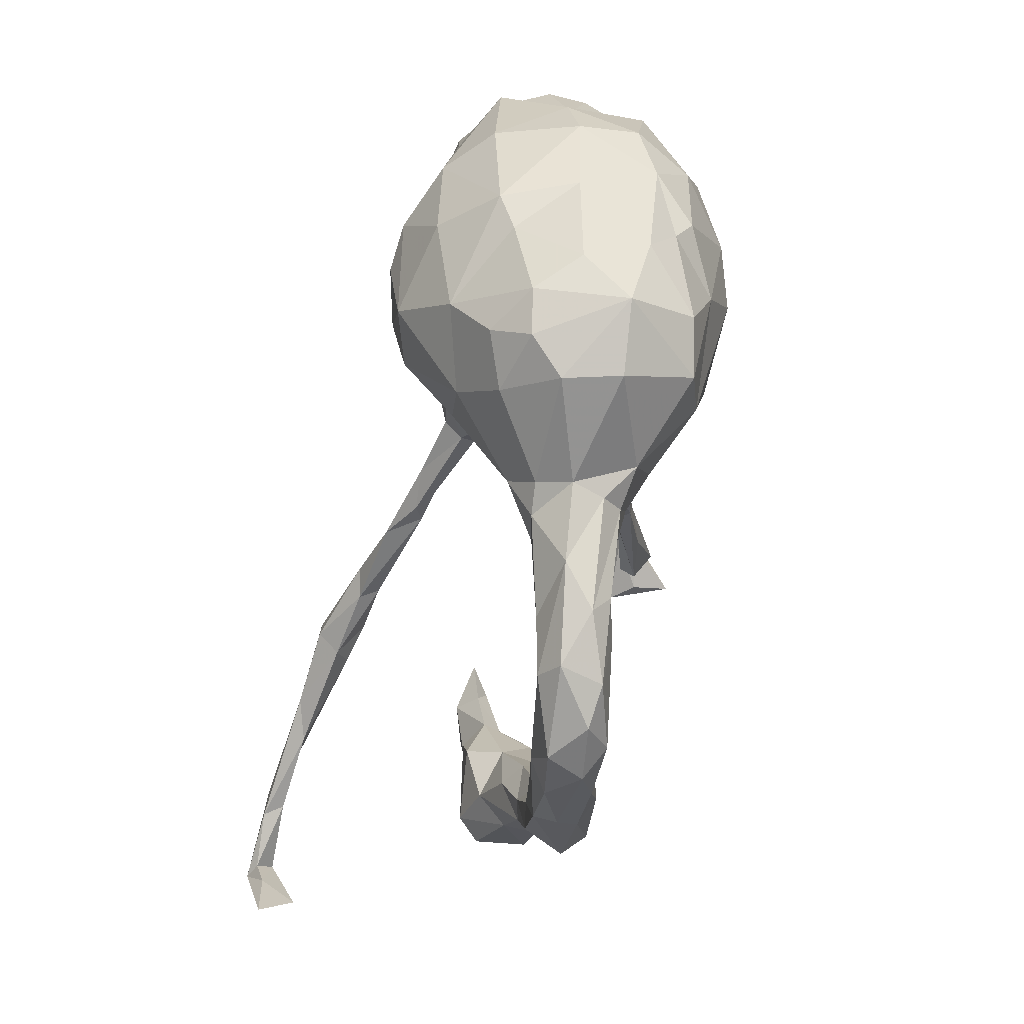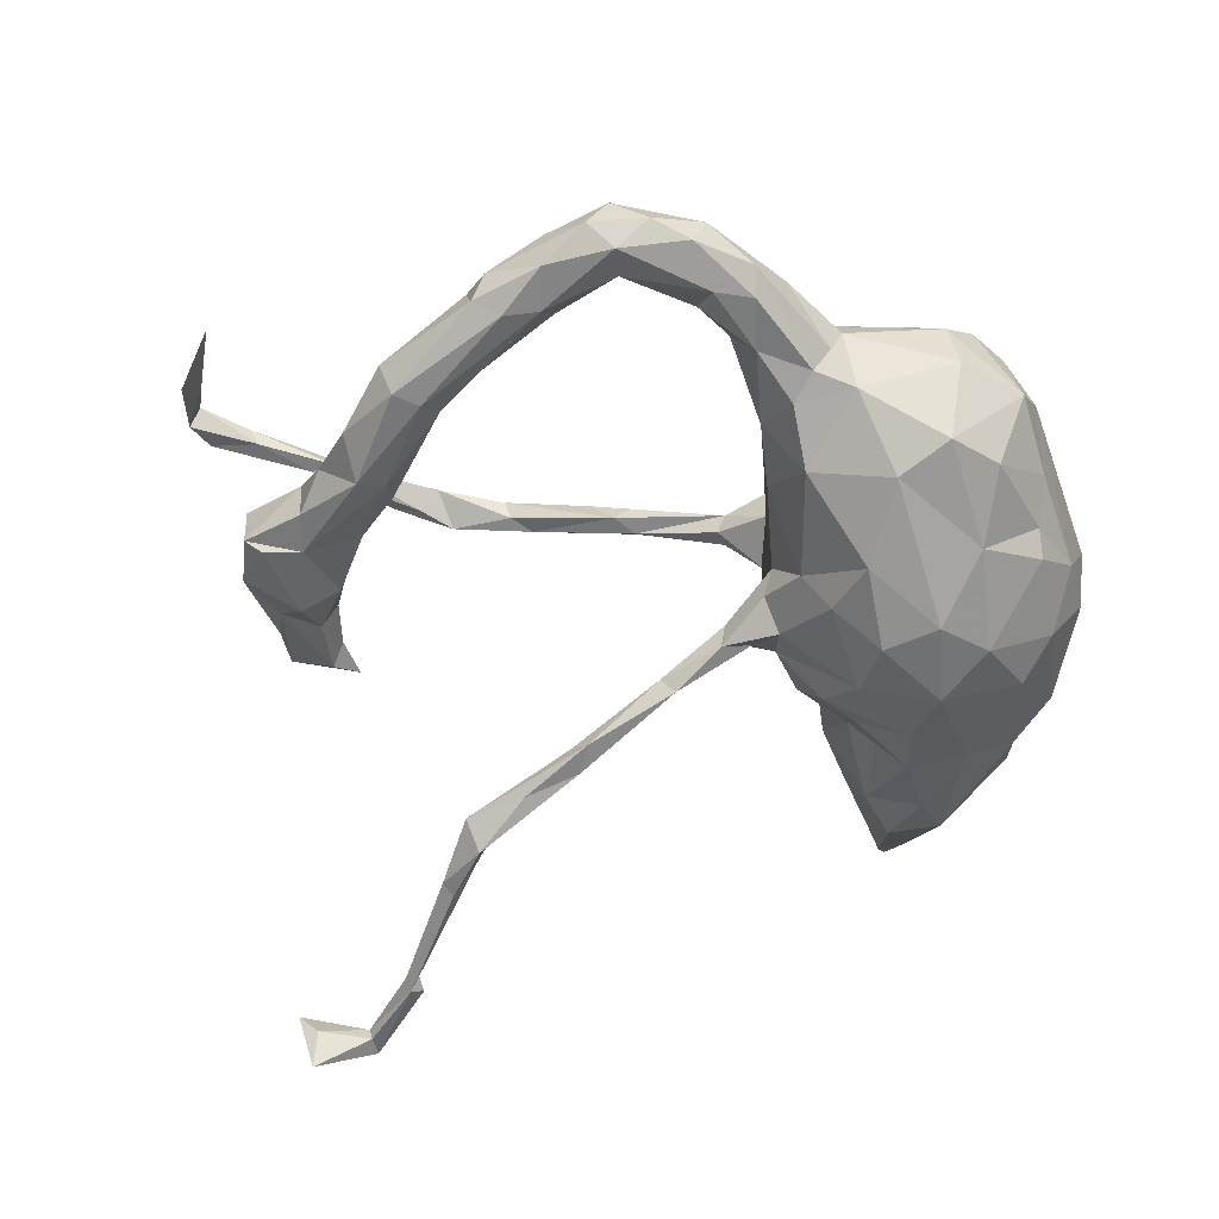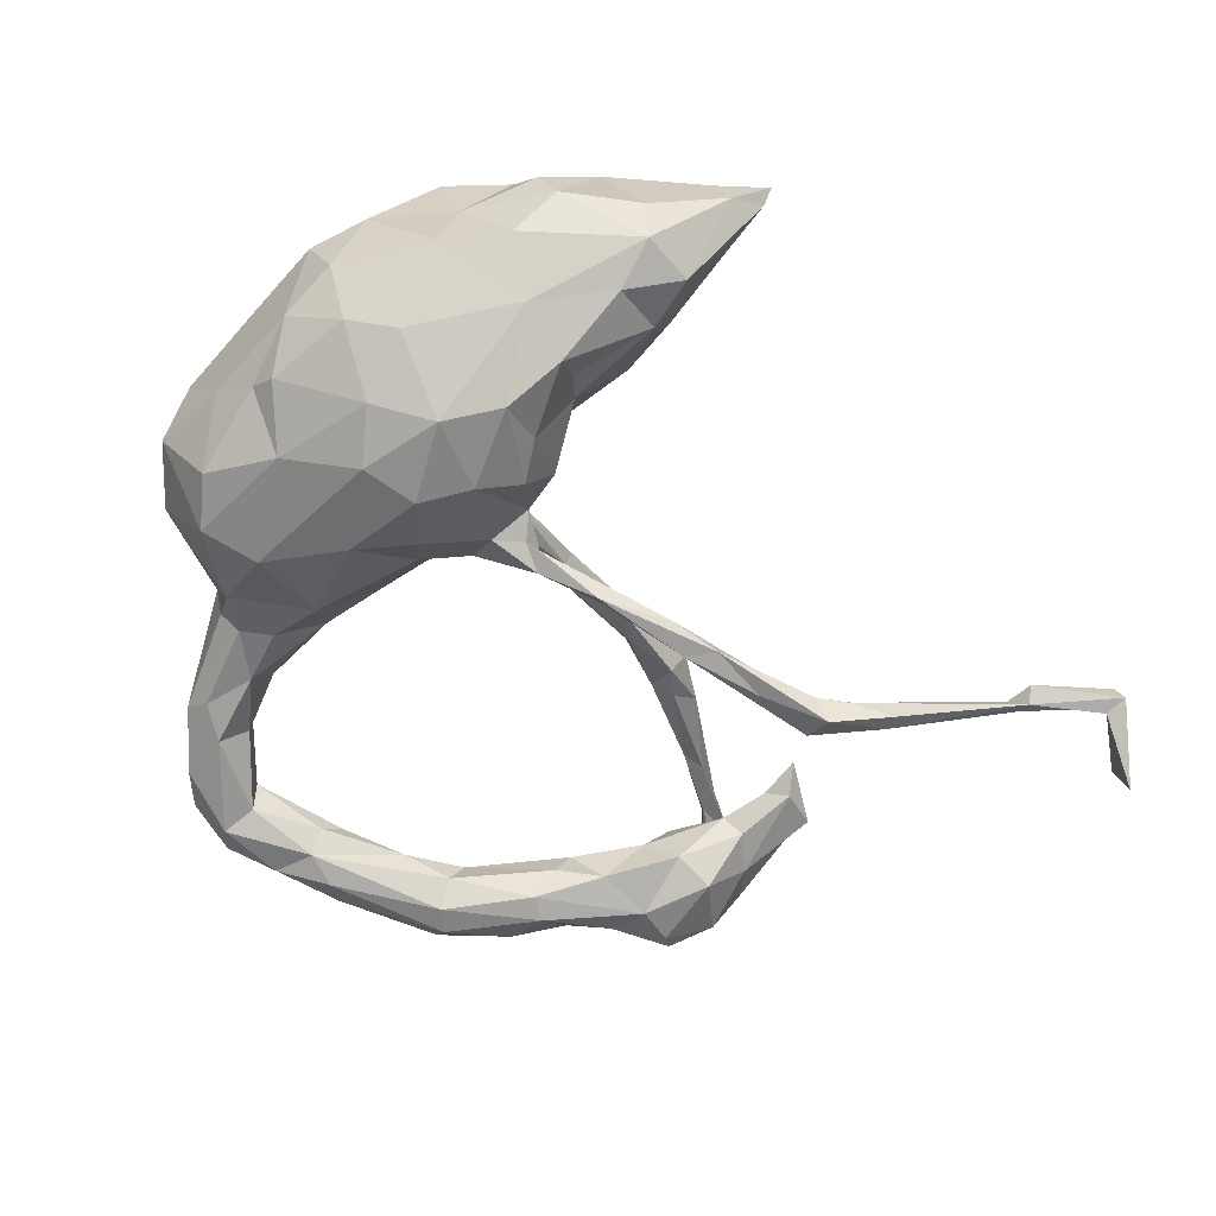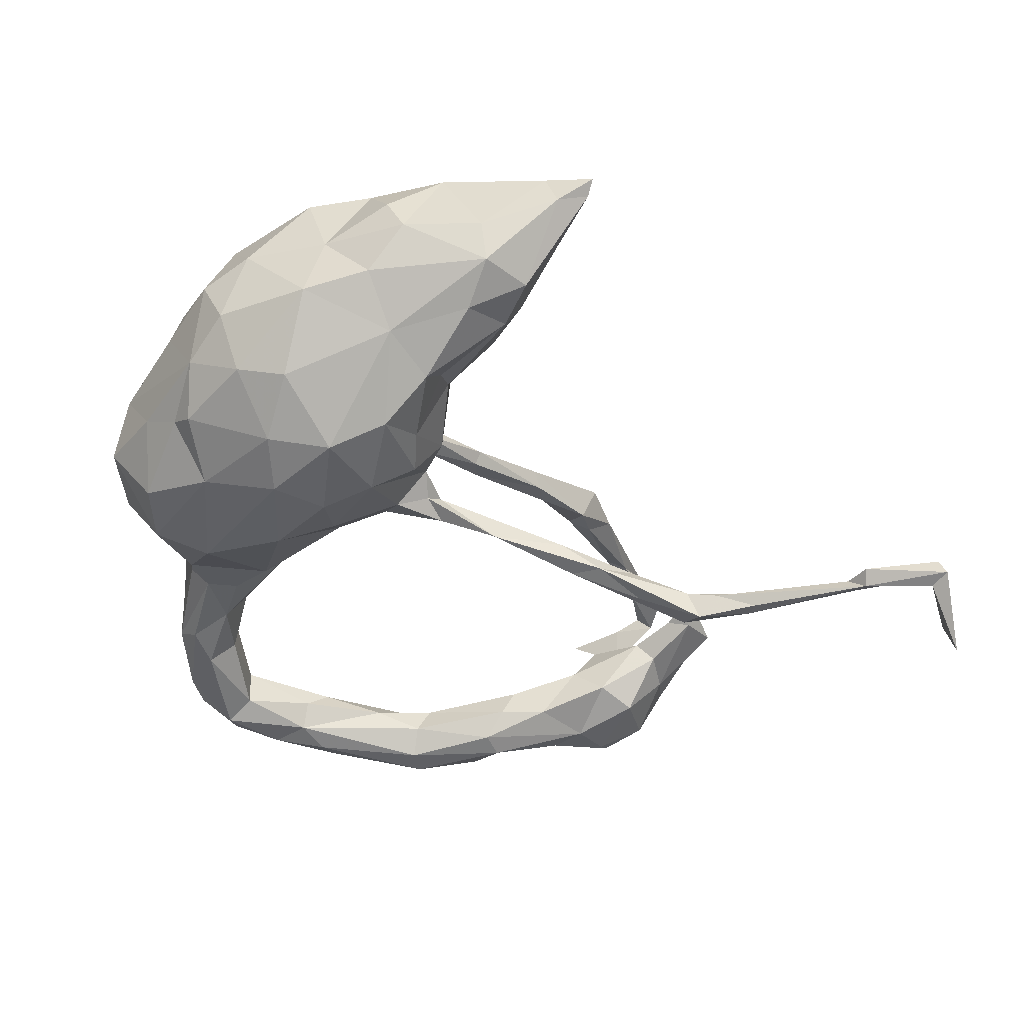
<metadata>
{"format":"obj","ext":"obj","renderer":"f3d","projection":"perspective","resolution":1024,"background":"white","views":[{"elev":-68.9,"azim":81.8,"up":"+Y"},{"elev":-58.2,"azim":-7.8,"up":"+Z"},{"elev":-63.0,"azim":110.7,"up":"+Z"},{"elev":-47.6,"azim":119.7,"up":"+Z"}]}
</metadata>
<code>
v 0.4693 0.02105 0.03041
v 0.458 -0.02385 -0.06445
v 0.447 0.1125 -0.0791
v 0.4632 -0.05815 0.015
v 0.4514 0.1108 0.1178
v 0.4405 0.1379 0.01899
v 0.383 -0.1641 0.1077
v 0.4292 0.2646 -0.006264
v 0.4207 0.1989 0.1174
v 0.4334 -0.03539 0.1223
v 0.4392 0.2416 0.04694
v 0.4124 -0.1556 0.0096
v 0.4245 -0.09784 -0.09078
v 0.3821 0.04505 -0.1606
v 0.3713 -0.1314 -0.1434
v 0.3923 0.3052 0.1164
v 0.3508 -0.2734 -0.001327
v 0.4179 0.2018 -0.06008
v 0.3545 -0.2017 0.08576
v 0.4101 -0.01998 -0.1386
v 0.3614 -0.2205 -0.08583
v 0.3742 -0.021 0.1833
v 0.3707 0.1324 0.1653
v 0.3625 -0.1643 -0.1218
v 0.3343 0.4441 0.09409
v 0.376 0.3623 -0.006368
v 0.3449 0.1957 -0.1147
v 0.3297 0.4615 0.03932
v 0.3497 0.3557 -0.05611
v 0.322 -0.1233 0.1812
v 0.2875 -0.2626 -0.151
v 0.3103 0.3808 0.1454
v 0.3118 0.51 0.07863
v 0.2513 -0.2281 0.1526
v 0.3167 -0.3183 -0.06515
v 0.2709 0.05249 -0.2116
v 0.3085 0.3031 -0.08915
v 0.3353 0.3278 0.1638
v 0.2845 0.4538 0.09401
v 0.3197 -0.02199 -0.1992
v 0.2982 0.4945 0.06306
v 0.2935 0.241 0.1816
v 0.2794 0.3804 -0.05367
v 0.2654 0.2085 -0.1413
v 0.3084 -0.3042 0.05614
v 0.2847 -0.1578 -0.1812
v 0.2903 -0.02562 0.2253
v 0.2067 -0.1428 0.2171
v 0.2194 -0.2943 -0.1606
v 0.2632 0.3492 0.1545
v 0.2479 -0.0569 -0.2176
v 0.2359 0.3212 -0.05654
v 0.2631 0.4245 0.0315
v 0.2469 -0.3022 0.1008
v 0.2426 0.2344 0.1626
v 0.2481 0.1311 -0.1821
v 0.226 0.2081 -0.09404
v 0.2254 0.1167 0.2022
v 0.26 -0.3387 0.05017
v 0.1928 0.1864 0.1234
v 0.1607 -0.2406 -0.177
v 0.2599 0.07395 0.2262
v 0.2328 -0.04481 0.2348
v 0.2166 -0.361 0.00765
v 0.1815 -0.01457 -0.2159
v 0.1914 0.2798 0.1039
v 0.2178 0.3371 -0.008617
v 0.1711 0.2631 0.006203
v 0.1873 0.1964 -0.06735
v 0.2283 -0.3542 -0.06804
v 0.1532 0.1759 0.06412
v 0.1013 -0.3203 -0.1064
v 0.1446 -0.2539 0.1294
v 0.178 -0.3231 0.07897
v 0.1835 0.1421 -0.1465
v 0.1029 0.1162 0.1265
v 0.1453 -0.1201 -0.1986
v 0.1665 0.05722 -0.1976
v 0.1323 0.1091 -0.1529
v 0.1675 0.08579 0.2065
v 0.1165 0.1012 0.1702
v 0.1068 0.138 -0.09032
v 0.1524 -0.02905 0.2223
v 0.145 0.1737 0.0003
v 0.08837 -0.1815 0.129
v 0.1142 -0.04381 -0.1779
v 0.07894 0.01083 0.1556
v 0.1287 -0.1184 0.1996
v 0.05443 -0.2101 -0.1352
v 0.07482 -0.06083 -0.1337
v 0.08266 0.1197 0.02578
v 0.07008 0.0879 -0.08368
v 0.07043 -0.3395 0.01828
v 0.05035 -0.2964 0.05081
v 0.06438 0.07285 0.09784
v 0.04487 -0.1271 0.07215
v 0.06877 -0.04066 0.1383
v 0.0823 -0.3535 -0.02709
v 0.04927 0.03833 0.04649
v 0.04391 -0.03281 0.05919
v 0.04798 -0.02176 -0.05705
v 0.0639 0.03509 -0.1248
v 0.01035 0.01593 0.1322
v 0.02096 -0.1442 -0.06096
v 0.06551 -0.3501 -0.06903
v 0.02266 -0.1295 0.01016
v 0.05038 0.04617 -0.02689
v 0.01368 -0.2398 0.03096
v 0.0453 -0.33 -0.09401
v 0.0274 -0.2866 -0.1049
v 0.001135 -0.4146 -0.02911
v 0.03938 -0.00184 -0.09642
v 0.03509 0.07074 -0.1021
v -0.002027 0.05767 -0.08205
v 0.001584 0.04059 0.09801
v 0.02813 -0.3469 0.01702
v -0.004022 0.000194 0.1073
v -0.006192 0.07074 -0.1144
v -0.000914 -0.2275 -0.05699
v -0.009292 -0.3364 0.01158
v -0.02777 -0.3454 -0.09164
v -0.01235 0.01724 0.08897
v -0.08188 -0.4079 -0.004703
v 0.007554 0.03599 0.1198
v -0.04041 -0.4158 -0.09221
v -0.07743 0.1334 -0.1129
v -0.04553 -0.449 -0.06919
v -0.05638 0.1346 -0.136
v -0.05722 -0.3335 -0.03224
v 0.01201 0.07954 -0.08776
v -0.1369 -0.4601 -0.01401
v -0.07222 0.03562 0.1559
v -0.1186 0.06117 0.1353
v -0.1299 0.0349 0.1562
v -0.09435 -0.4213 -0.1018
v -0.1279 -0.4819 -0.09334
v -0.1611 0.2131 -0.1645
v -0.1069 -0.3858 -0.07308
v -0.1491 0.04601 0.1459
v -0.1246 0.2151 -0.135
v -0.09991 -0.3853 -0.02372
v -0.1148 0.07273 0.1547
v -0.1097 -0.4828 -0.03841
v -0.1811 0.235 -0.1467
v -0.1818 -0.4994 -0.08348
v -0.2194 -0.4674 -0.1139
v -0.2135 0.2904 -0.1569
v -0.1823 0.05911 0.1934
v -0.2098 -0.424 -0.09655
v -0.1672 0.2578 -0.1701
v -0.2792 -0.3554 -0.07892
v -0.2349 0.2887 -0.1917
v -0.1987 -0.4187 -0.04982
v -0.2559 0.1058 0.1847
v -0.2647 -0.4322 -0.02454
v -0.3081 0.328 -0.1992
v -0.3061 -0.3359 -0.0514
v -0.2309 -0.493 -0.04041
v -0.2612 0.1002 0.2242
v -0.2664 0.3553 -0.186
v -0.284 0.3963 -0.1957
v -0.2852 0.3636 -0.224
v -0.3113 0.4447 -0.2174
v -0.2375 0.1082 0.2066
v -0.304 -0.4304 -0.1084
v -0.2884 0.09252 0.193
v -0.258 -0.4849 -0.08804
v -0.3512 -0.3239 -0.0361
v -0.3661 0.1298 0.2078
v -0.3436 -0.3649 -0.1229
v -0.3032 0.3393 -0.1771
v -0.3024 0.4223 -0.1886
v -0.3059 -0.4422 -0.04793
v -0.3335 0.6201 -0.2075
v -0.3511 0.6098 -0.2234
v -0.3357 0.4877 -0.2059
v -0.2985 0.08395 0.2191
v -0.3276 0.4286 -0.212
v -0.382 -0.3706 -0.1034
v -0.349 0.5846 -0.2022
v -0.3795 0.1482 0.2692
v -0.3606 0.5944 -0.2153
v -0.3597 -0.2652 -0.07719
v -0.2967 -0.3724 -0.1122
v -0.3854 0.7277 -0.2224
v -0.3687 -0.3966 -0.07451
v -0.3829 0.7174 -0.1971
v -0.3964 0.6983 -0.2272
v -0.3935 0.08887 0.2409
v -0.3756 0.1076 0.2701
v -0.4036 -0.2148 -0.1009
v -0.4011 0.7005 -0.2065
v -0.4308 -0.2336 -0.0436
v -0.4181 -0.2011 -0.05969
v -0.4157 0.1161 0.2251
v -0.4717 0.6959 -0.2988
v -0.428 -0.2353 -0.133
v -0.3888 -0.3504 -0.04615
v -0.4627 -0.2494 -0.04692
v -0.4501 -0.07715 -0.08788
v -0.449 0.1393 0.2592
v -0.4644 -0.246 -0.1315
v -0.4628 -0.06183 -0.04517
v -0.4692 -0.157 -0.03746
v -0.4965 -0.1139 -0.1279
v -0.4977 0.2165 0.01852
v -0.4707 0.6814 -0.2423
v -0.4831 -0.01738 -0.08932
v -0.4843 -0.2674 -0.09918
v -0.4602 -0.1123 -0.1223
v -0.4948 0.0369 -0.01974
v -0.516 0.06762 0.03081
v -0.5085 0.1501 0.0063
v -0.5205 -0.1702 -0.1043
v -0.5049 0.08437 -0.06297
v -0.5272 0.2347 0.04817
v -0.4942 -0.06304 -0.01886
v -0.4702 0.2689 0.02918
v -0.485 0.1023 0.2866
v -0.5274 0.1712 -0.01923
v -0.4999 0.6913 -0.2059
v -0.5564 0.01374 -0.09475
v -0.5151 -0.1282 -0.04477
v -0.5068 0.2489 0.004917
v -0.5354 0.1234 0.03489
v -0.5479 -0.005857 0.006316
v -0.5475 -0.09883 -0.07601
v -0.5648 0.2578 0.01998
v -0.5646 -0.03906 -0.09177
v -0.584 0.224 0.03383
v -0.5404 0.08712 0.2736
v -0.5523 0.1101 -0.08365
v -0.6092 0.03205 0.02791
v -0.6089 0.0251 -0.08864
v -0.5754 0.105 0.279
v -0.6323 0.08811 -0.06085
v -0.5694 -0.04742 -0.03259
v -0.57 0.1476 0.02865
v -0.5827 0.1545 -0.02508
v -0.6663 0.07182 0.3182
v -0.6387 0.02115 -0.000847
v -0.6342 0.02134 -0.07141
v -0.636 0.1294 0.001985
v -0.6526 0.07817 0.2917
v -0.6427 0.1008 0.3158
v -0.7205 0.09811 0.3055
v -0.7628 0.04947 0.3315
v -0.7391 0.002447 0.3065
v -0.751 0.06675 0.2963
v -0.7372 -0.08548 0.3045
v -0.7402 0.04569 0.3184
v -0.7612 -0.01206 0.2564
f 65 86 78
f 171 178 156
f 178 171 176
f 161 163 175
f 51 61 77
f 40 46 51
f 51 77 65
f 65 77 86
f 40 51 36
f 36 51 65
f 56 36 78
f 36 65 78
f 162 150 152
f 162 152 156
f 161 160 162
f 161 162 163
f 163 162 178
f 162 156 178
f 172 161 180
f 175 163 178
f 172 180 176
f 178 176 182
f 175 178 182
f 176 180 182
f 180 174 187
f 174 175 185
f 182 180 192
f 175 182 192
f 187 174 185
f 245 246 247
f 246 249 247
f 251 248 249
f 244 251 249
f 240 247 251
f 244 240 251
f 240 245 247
f 250 247 252
f 250 248 247
f 228 239 230
f 238 216 230
f 224 220 239
f 225 213 238
f 213 216 238
f 213 206 216
f 206 213 220
f 224 206 220
f 233 243 241
f 233 225 243
f 225 238 243
f 212 213 225
f 212 211 213
f 91 92 107
f 71 91 76
f 84 91 71
f 226 212 233
f 225 233 212
f 211 212 226
f 91 107 99
f 237 233 241
f 226 233 237
f 217 211 226
f 99 107 100
f 100 106 96
f 100 101 106
f 108 96 106
f 106 119 108
f 120 108 129
f 6 11 9
f 4 7 12
f 12 19 17
f 169 189 195
f 166 189 169
f 166 177 189
f 154 166 169
f 164 154 169
f 43 67 53
f 145 158 167
f 167 173 186
f 119 121 129
f 157 151 183
f 67 43 52
f 28 29 43
f 125 127 136
f 125 136 135
f 146 136 145
f 135 136 146
f 135 146 149
f 146 145 167
f 146 167 165
f 109 105 127
f 109 127 125
f 121 109 125
f 121 125 135
f 138 135 149
f 153 138 149
f 153 149 151
f 149 146 184
f 151 149 184
f 184 146 165
f 184 165 170
f 165 167 186
f 165 186 179
f 170 165 179
f 35 70 49
f 49 70 72
f 72 105 109
f 110 109 121
f 121 135 138
f 184 170 197
f 179 186 198
f 179 198 209
f 21 35 31
f 31 35 49
f 89 72 110
f 72 109 110
f 119 110 121
f 183 151 184
f 183 184 191
f 184 197 191
f 202 170 179
f 197 170 202
f 202 179 209
f 24 21 31
f 148 164 159
f 80 58 81
f 62 58 80
f 23 42 62
f 139 177 166
f 177 139 148
f 148 159 177
f 132 164 148
f 83 80 81
f 87 83 81
f 62 80 83
f 63 62 83
f 23 62 47
f 47 62 63
f 22 23 47
f 97 88 87
f 88 83 87
f 48 83 88
f 63 83 48
f 48 47 63
f 22 47 30
f 34 30 48
f 30 47 48
f 164 169 181
f 159 164 181
f 171 172 176
f 171 160 172
f 160 161 172
f 156 147 171
f 171 147 160
f 144 147 156
f 160 150 162
f 147 150 160
f 156 137 144
f 152 137 156
f 150 137 152
f 140 150 147
f 128 126 137
f 128 137 150
f 128 150 140
f 44 56 75
f 27 56 44
f 75 79 82
f 75 56 79
f 56 78 79
f 27 36 56
f 92 78 102
f 79 78 92
f 27 14 36
f 36 14 40
f 82 79 92
f 120 94 108
f 116 120 123
f 116 94 120
f 98 93 116
f 93 94 116
f 98 64 93
f 64 74 93
f 100 107 101
f 1 3 6
f 213 215 220
f 223 226 237
f 223 237 227
f 1 4 2
f 1 2 3
f 203 200 208
f 203 208 211
f 211 208 215
f 217 203 211
f 229 227 237
f 229 237 242
f 237 241 242
f 107 92 130
f 107 130 114
f 101 107 114
f 243 242 241
f 84 82 91
f 91 82 92
f 211 215 213
f 239 232 236
f 243 239 236
f 243 236 242
f 6 3 18
f 8 6 18
f 84 69 82
f 215 232 220
f 220 232 239
f 8 18 29
f 52 69 68
f 68 69 84
f 26 8 29
f 43 37 52
f 67 52 68
f 28 26 29
f 29 37 43
f 35 45 59
f 111 123 131
f 111 116 123
f 33 28 41
f 25 28 33
f 41 53 39
f 39 33 41
f 25 33 39
f 25 26 28
f 39 53 66
f 66 68 71
f 60 66 71
f 9 11 16
f 60 71 76
f 76 91 95
f 5 6 9
f 115 122 133
f 115 99 122
f 95 99 115
f 124 95 115
f 95 91 99
f 50 39 66
f 154 139 166
f 154 133 139
f 132 148 134
f 139 117 134
f 117 132 134
f 132 124 142
f 133 117 139
f 133 122 117
f 115 133 142
f 124 115 142
f 132 103 124
f 87 124 103
f 87 95 124
f 87 81 95
f 22 5 23
f 117 103 132
f 117 97 103
f 10 5 22
f 7 22 30
f 7 10 22
f 85 88 97
f 7 34 19
f 7 30 34
f 73 88 85
f 73 48 88
f 34 48 73
f 45 34 54
f 45 19 34
f 54 34 73
f 62 42 58
f 58 42 55
f 201 169 195
f 139 134 148
f 164 132 142
f 223 217 226
f 203 217 204
f 106 101 104
f 4 13 2
f 204 217 223
f 194 203 204
f 194 200 203
f 106 104 119
f 13 12 17
f 13 4 12
f 199 223 209
f 209 223 214
f 13 17 21
f 191 200 194
f 227 214 223
f 92 113 130
f 101 114 112
f 236 234 242
f 104 89 119
f 89 110 119
f 183 191 194
f 210 191 197
f 205 197 202
f 214 202 209
f 15 13 24
f 13 21 24
f 90 89 104
f 200 191 210
f 210 197 205
f 205 202 214
f 214 227 205
f 20 13 15
f 90 104 101
f 200 210 208
f 208 210 222
f 222 210 205
f 205 229 222
f 205 227 229
f 3 2 20
f 14 3 20
f 2 13 20
f 102 90 112
f 112 90 101
f 222 229 242
f 222 242 234
f 113 92 102
f 113 102 118
f 102 112 118
f 112 114 118
f 215 208 222
f 232 215 222
f 232 222 234
f 232 234 236
f 3 14 27
f 113 118 128
f 130 113 128
f 204 223 199
f 199 193 204
f 193 194 204
f 183 194 193
f 209 198 199
f 193 199 198
f 168 157 193
f 157 183 193
f 108 119 129
f 21 17 35
f 198 168 193
f 155 168 198
f 155 157 168
f 129 138 141
f 123 129 141
f 129 121 138
f 72 98 105
f 72 70 98
f 98 70 64
f 35 64 70
f 35 59 64
f 17 45 35
f 186 173 198
f 173 155 198
f 153 151 157
f 155 153 157
f 131 153 155
f 158 155 173
f 123 120 129
f 207 221 196
f 187 192 180
f 97 87 103
f 187 185 221
f 192 187 221
f 185 196 221
f 192 221 207
f 196 188 207
f 188 192 207
f 196 185 188
f 175 192 188
f 185 175 188
f 5 1 6
f 100 117 122
f 100 97 117
f 99 100 122
f 1 5 10
f 1 10 4
f 97 100 96
f 7 4 10
f 85 96 108
f 85 97 96
f 12 7 19
f 85 108 94
f 219 245 240
f 245 235 246
f 248 250 252
f 231 240 244
f 249 248 252
f 249 252 247
f 177 159 190
f 159 181 190
f 189 177 190
f 181 169 201
f 190 181 219
f 181 201 219
f 190 219 189
f 195 189 231
f 189 219 231
f 201 195 235
f 195 231 235
f 219 201 245
f 245 201 235
f 231 219 240
f 235 231 244
f 235 244 246
f 246 244 249
f 17 19 45
f 94 73 85
f 74 73 94
f 74 54 73
f 74 94 93
f 64 59 74
f 59 54 74
f 45 54 59
f 32 39 50
f 32 25 39
f 38 25 32
f 38 16 25
f 55 50 66
f 42 50 55
f 42 38 50
f 38 32 50
f 60 55 66
f 23 38 42
f 16 38 23
f 23 9 16
f 58 60 76
f 58 55 60
f 5 9 23
f 164 142 154
f 142 133 154
f 81 58 76
f 95 81 76
f 131 141 153
f 141 138 153
f 123 141 131
f 105 111 127
f 98 116 111
f 105 98 111
f 167 158 173
f 158 131 155
f 143 158 145
f 158 143 131
f 136 143 145
f 127 143 136
f 111 131 143
f 111 143 127
f 41 43 53
f 41 28 43
f 53 67 66
f 16 26 25
f 66 67 68
f 16 8 26
f 230 216 228
f 228 224 239
f 218 228 216
f 218 224 228
f 218 206 224
f 218 216 206
f 71 68 84
f 243 230 239
f 238 230 243
f 11 6 8
f 11 8 16
f 86 90 102
f 78 86 102
f 14 20 40
f 86 77 90
f 40 15 46
f 20 15 40
f 90 77 89
f 51 46 61
f 15 24 46
f 52 57 69
f 128 118 126
f 118 114 126
f 114 130 126
f 18 3 27
f 57 44 75
f 57 75 69
f 75 82 69
f 130 128 140
f 130 140 126
f 126 140 144
f 137 126 144
f 140 147 144
f 29 18 27
f 37 29 27
f 37 27 44
f 37 44 52
f 52 44 57
f 49 72 61
f 61 72 89
f 46 24 31
f 46 31 49
f 46 49 61
f 77 61 89
f 175 174 180
f 248 251 247
f 161 175 180

</code>
